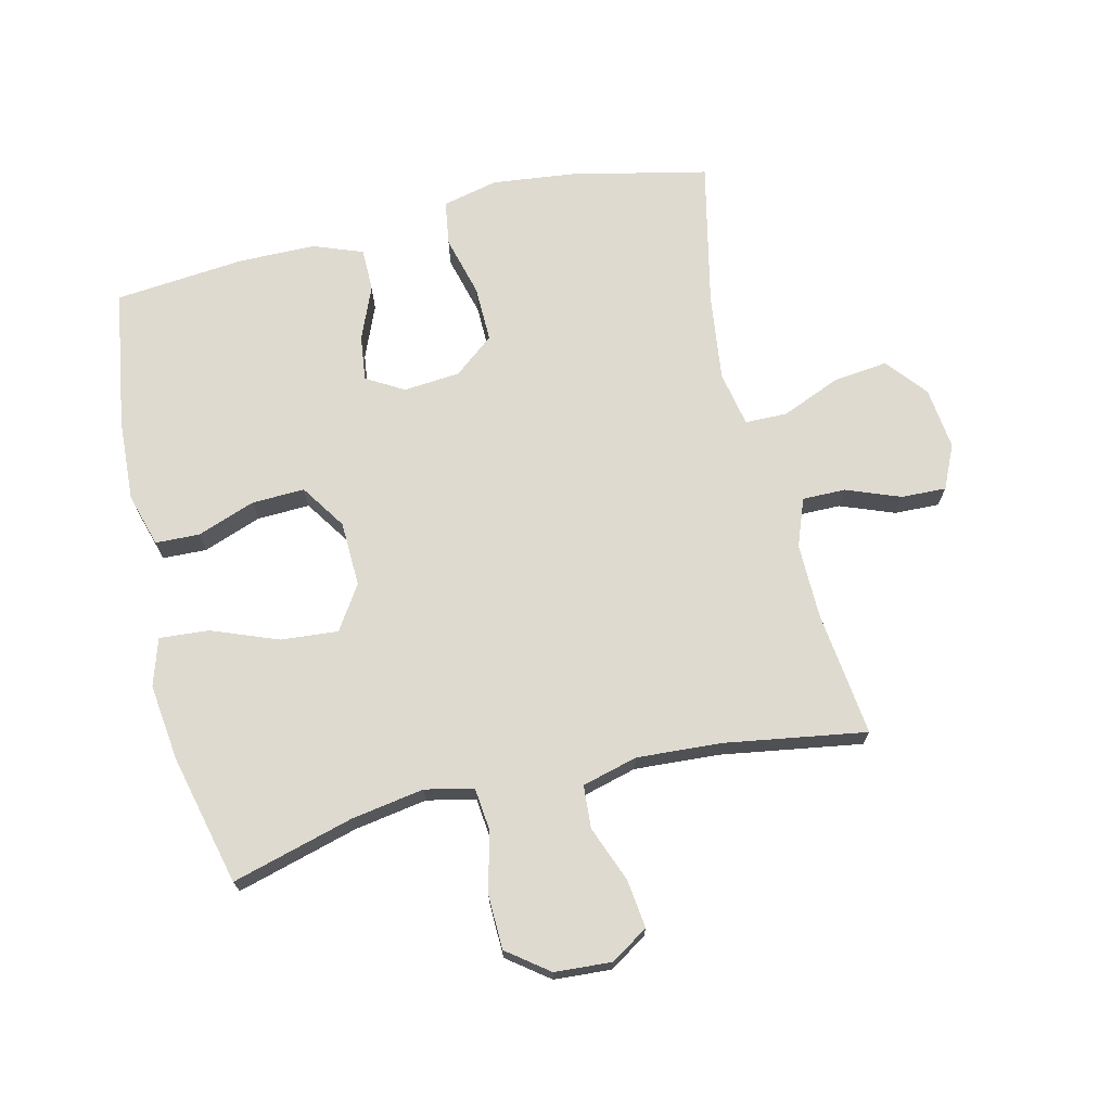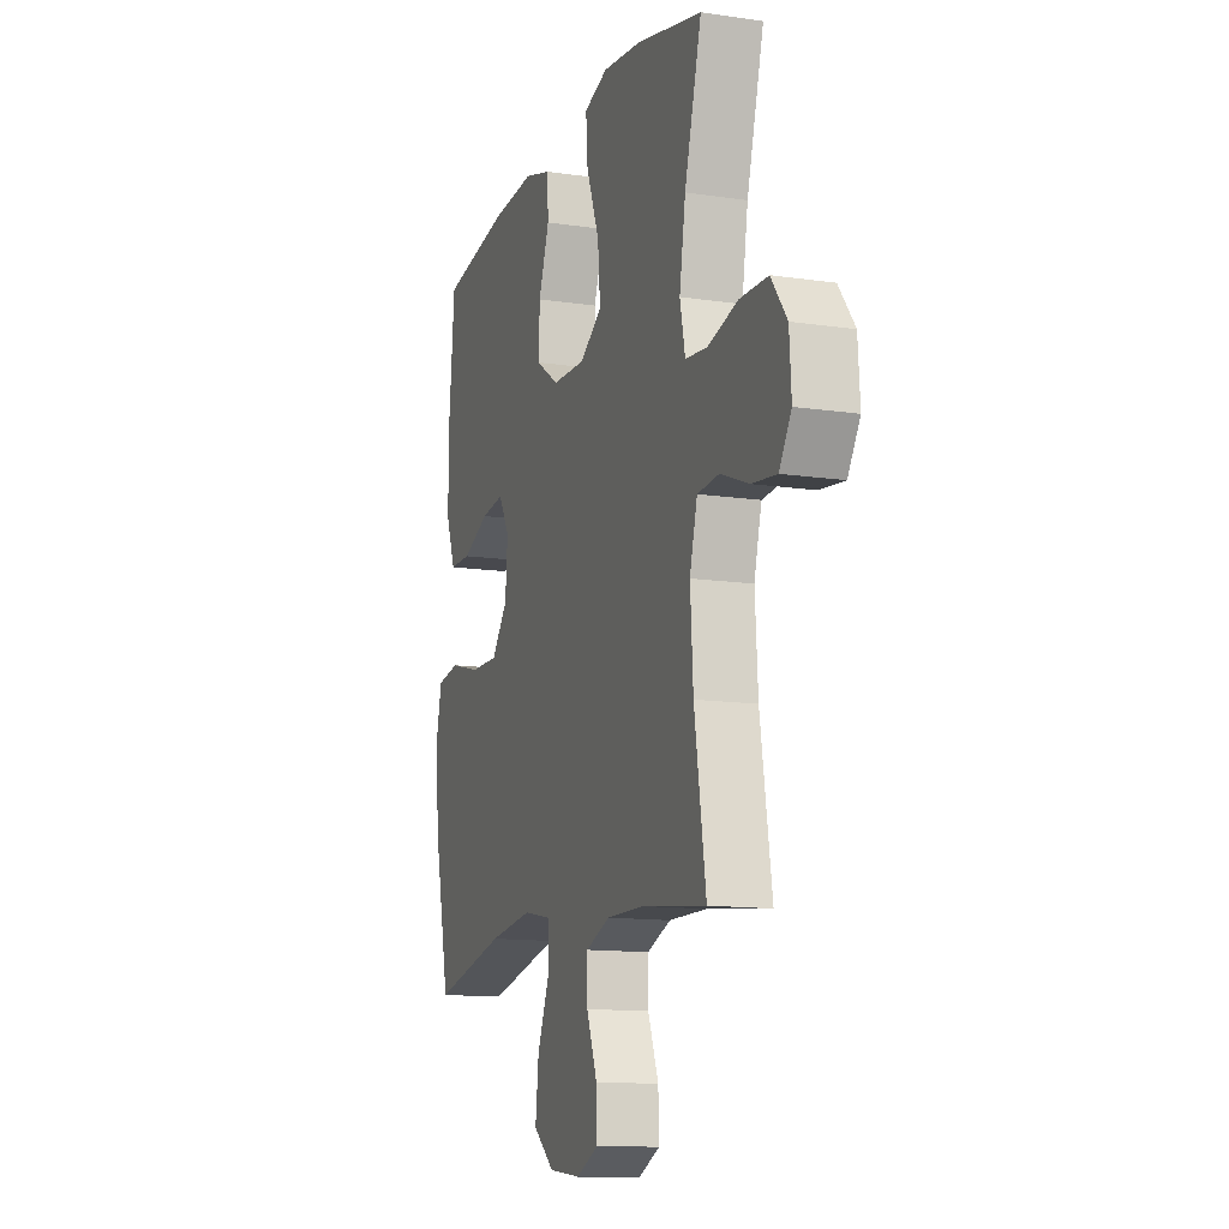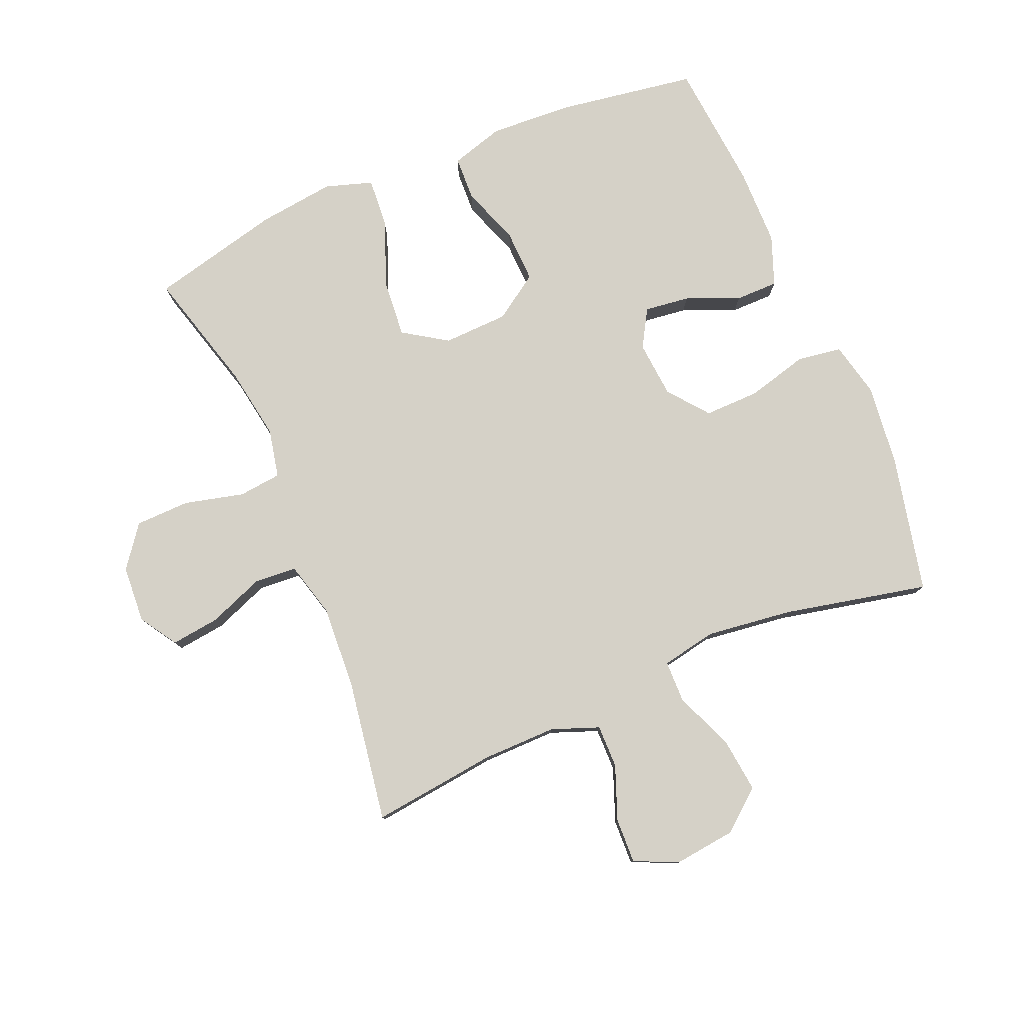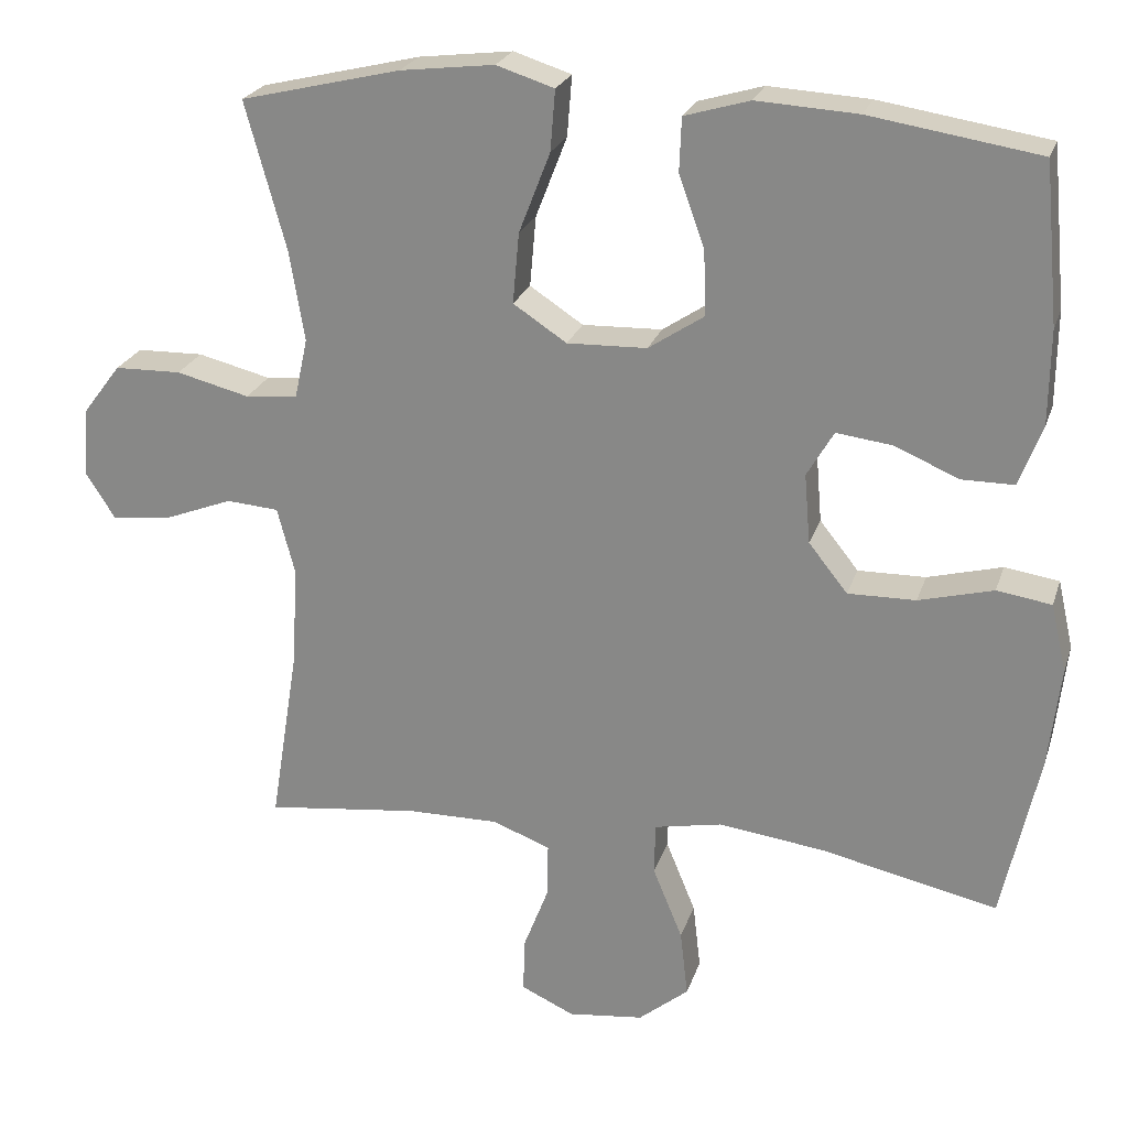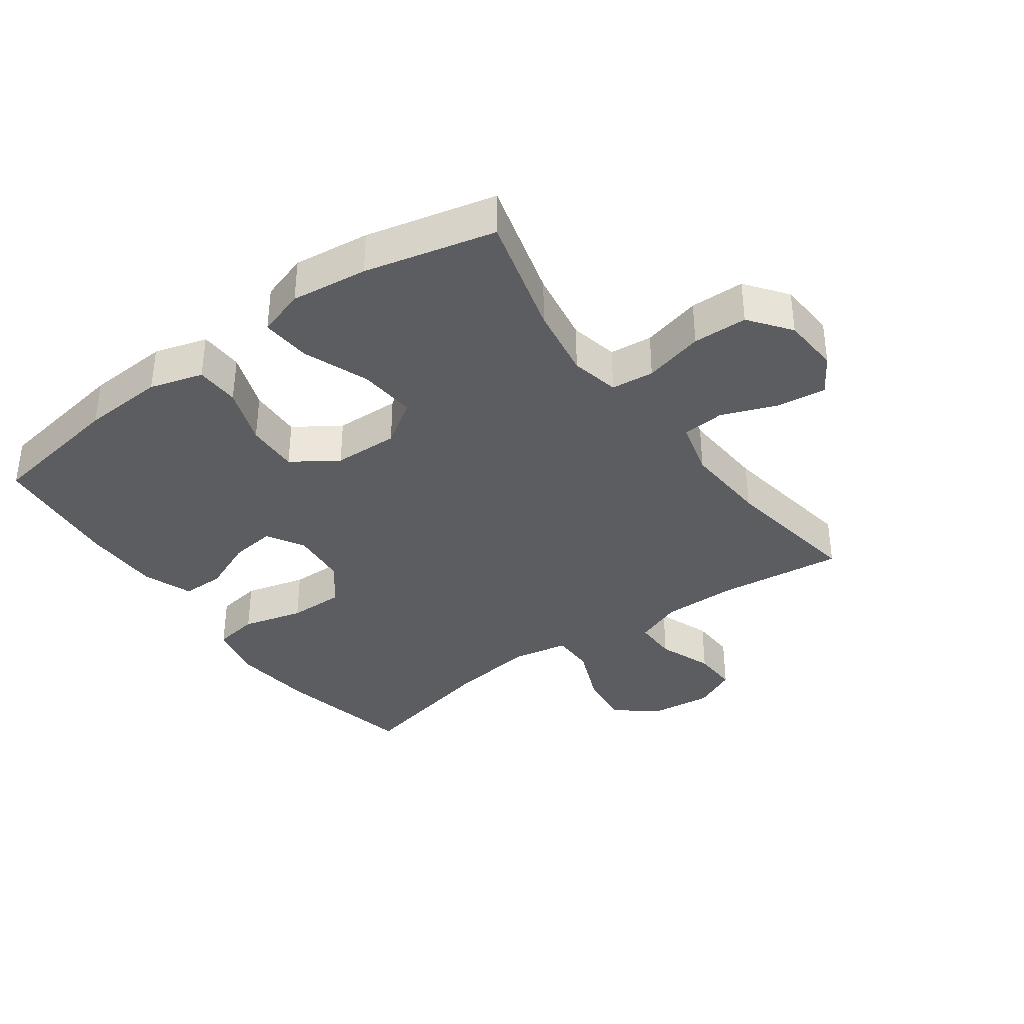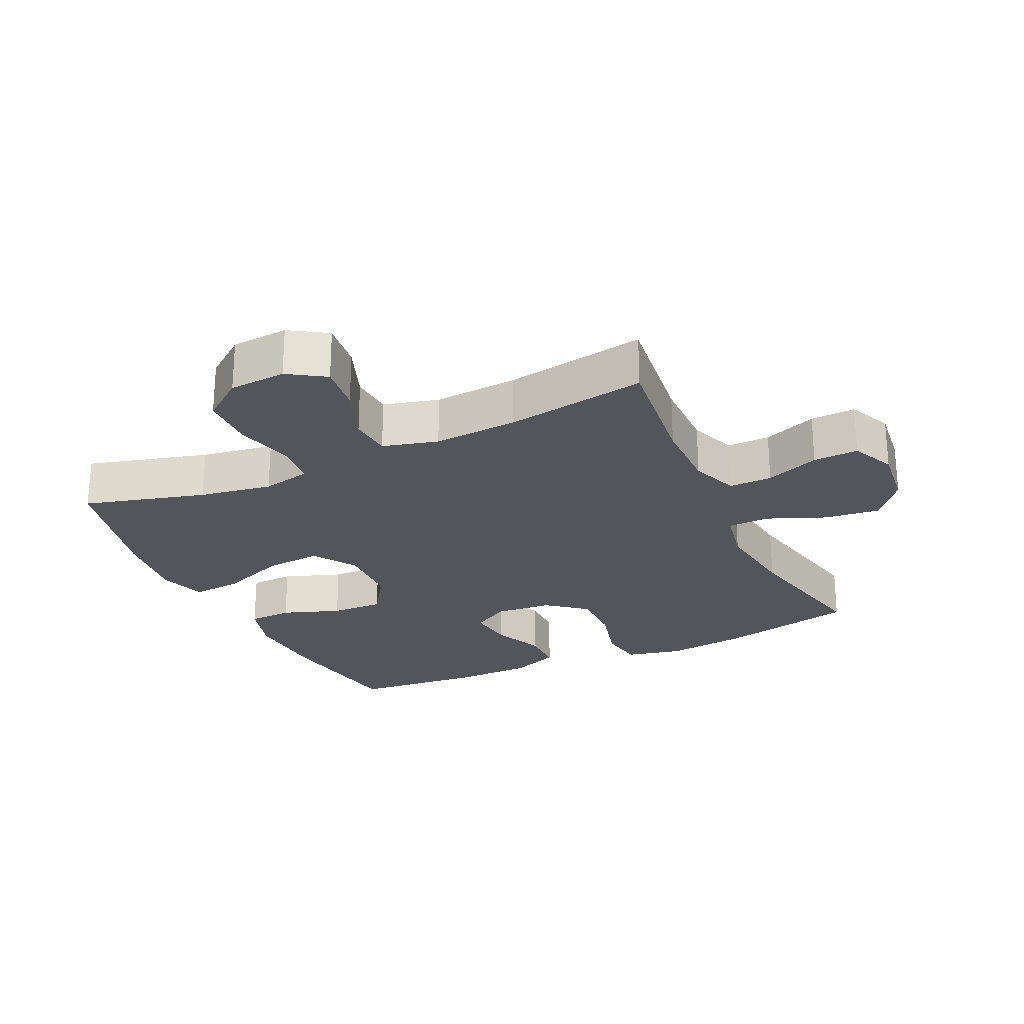
<metadata>
{"format":"obj","ext":"obj","renderer":"f3d","projection":"perspective","resolution":1024,"background":"white","views":[{"elev":71.0,"azim":76.5,"up":"+Y"},{"elev":-12.8,"azim":71.1,"up":"+Z"},{"elev":79.3,"azim":157.0,"up":"+Y"},{"elev":23.5,"azim":-164.1,"up":"+Z"},{"elev":-37.1,"azim":35.9,"up":"+Y"},{"elev":-25.0,"azim":115.1,"up":"+Y"}]}
</metadata>
<code>
o path926
v 0.2681 0.0375 0.5779
v 0.1454 0.0375 0.5928
v 0.06997 0.0375 0.5687
v 0.0762 0.0375 0.4896
v 0.1171 0.0375 0.3843
v 0.1252 0.0375 0.2924
v 0.05542 0.0375 0.2466
v -0.04864 0.0375 0.2499
v -0.1211 0.0375 0.2981
v -0.1183 0.0375 0.3823
v -0.08484 0.0375 0.4754
v -0.08751 0.0375 0.5458
v -0.1726 0.0375 0.5707
v -0.3044 0.0375 0.5631
v -0.5253 0.0375 0.5281
v -0.5446 0.0375 0.3204
v -0.5432 0.0375 0.197
v -0.5132 0.0375 0.1182
v -0.4451 0.0375 0.1181
v -0.3603 0.0375 0.1537
v -0.2881 0.0375 0.1627
v -0.2532 0.0375 0.1031
v -0.2609 0.0375 0.01253
v -0.3116 0.0375 -0.05112
v -0.4001 0.0375 -0.04976
v -0.4973 0.0375 -0.02423
v -0.5685 0.0375 -0.03509
v -0.5888 0.0375 -0.1238
v -0.5735 0.0375 -0.2555
v -0.5253 0.0375 -0.4736
v -0.2941 0.0375 -0.4231
v -0.1565 0.0375 -0.4055
v -0.06821 0.0375 -0.4227
v -0.06708 0.0375 -0.4899
v -0.1058 0.0375 -0.584
v -0.1158 0.0375 -0.6715
v -0.05058 0.0375 -0.7247
v 0.04848 0.0375 -0.7362
v 0.1179 0.0375 -0.7043
v 0.1152 0.0375 -0.6324
v 0.08209 0.0375 -0.5463
v 0.08144 0.0375 -0.4774
v 0.1569 0.0375 -0.4488
v 0.276 0.0375 -0.4499
v 0.4766 0.0375 -0.4736
v 0.4404 0.0375 -0.2476
v 0.4316 0.0375 -0.1123
v 0.455 0.0375 -0.02371
v 0.5232 0.0375 -0.01863
v 0.6125 0.0375 -0.05296
v 0.6898 0.0375 -0.06239
v 0.728 0.0375 -0.002847
v 0.7218 0.0375 0.08856
v 0.672 0.0375 0.1545
v 0.5847 0.0375 0.1565
v 0.4893 0.0375 0.1326
v 0.4208 0.0375 0.1397
v 0.4041 0.0375 0.2171
v 0.4232 0.0375 0.3339
v 0.4766 0.0375 0.5281
v 0.2681 -0.0375 0.5779
v 0.1454 -0.0375 0.5928
v 0.06997 -0.0375 0.5687
v 0.0762 -0.0375 0.4896
v 0.1171 -0.0375 0.3843
v 0.1252 -0.0375 0.2924
v 0.05542 -0.0375 0.2466
v -0.04864 -0.0375 0.2499
v -0.1211 -0.0375 0.2981
v -0.1183 -0.0375 0.3823
v -0.08484 -0.0375 0.4754
v -0.08751 -0.0375 0.5458
v -0.1726 -0.0375 0.5707
v -0.3044 -0.0375 0.5631
v -0.5253 -0.0375 0.5281
v -0.5446 -0.0375 0.3204
v -0.5432 -0.0375 0.197
v -0.5132 -0.0375 0.1182
v -0.4451 -0.0375 0.1181
v -0.3603 -0.0375 0.1537
v -0.2881 -0.0375 0.1627
v -0.2532 -0.0375 0.1031
v -0.2609 -0.0375 0.01253
v -0.3116 -0.0375 -0.05112
v -0.4001 -0.0375 -0.04976
v -0.4973 -0.0375 -0.02423
v -0.5685 -0.0375 -0.03509
v -0.5888 -0.0375 -0.1238
v -0.5735 -0.0375 -0.2555
v -0.5253 -0.0375 -0.4736
v -0.2941 -0.0375 -0.4231
v -0.1565 -0.0375 -0.4055
v -0.06821 -0.0375 -0.4227
v -0.06708 -0.0375 -0.4899
v -0.1058 -0.0375 -0.584
v -0.1158 -0.0375 -0.6715
v -0.05058 -0.0375 -0.7247
v 0.04848 -0.0375 -0.7362
v 0.1179 -0.0375 -0.7043
v 0.1152 -0.0375 -0.6324
v 0.08209 -0.0375 -0.5463
v 0.08144 -0.0375 -0.4774
v 0.1569 -0.0375 -0.4488
v 0.276 -0.0375 -0.4499
v 0.4766 -0.0375 -0.4736
v 0.4404 -0.0375 -0.2476
v 0.4316 -0.0375 -0.1123
v 0.455 -0.0375 -0.02371
v 0.5232 -0.0375 -0.01863
v 0.6125 -0.0375 -0.05296
v 0.6898 -0.0375 -0.06239
v 0.728 -0.0375 -0.002847
v 0.7218 -0.0375 0.08856
v 0.672 -0.0375 0.1545
v 0.5847 -0.0375 0.1565
v 0.4893 -0.0375 0.1326
v 0.4208 -0.0375 0.1397
v 0.4041 -0.0375 0.2171
v 0.4232 -0.0375 0.3339
v 0.4766 -0.0375 0.5281
v 0.2681 0.0375 0.5779
v 0.1454 0.0375 0.5928
v 0.06997 0.0375 0.5687
v 0.06997 0.0375 0.5687
v -0.08751 0.0375 0.5458
v -0.08751 0.0375 0.5458
v -0.1726 0.0375 0.5707
v -0.3044 0.0375 0.5631
v 0.0762 0.0375 0.4896
v -0.08484 0.0375 0.4754
v 0.4766 0.0375 0.5281
v 0.4766 0.0375 0.5281
v -0.5253 0.0375 0.5281
v -0.5253 0.0375 0.5281
v 0.1171 0.0375 0.3843
v -0.1183 0.0375 0.3823
v 0.4232 0.0375 0.3339
v -0.5446 0.0375 0.3204
v 0.1252 0.0375 0.2924
v 0.1252 0.0375 0.2924
v -0.1211 0.0375 0.2981
v 0.4041 0.0375 0.2171
v -0.5432 0.0375 0.197
v -0.04864 0.0375 0.2499
v 0.05542 0.0375 0.2466
v 0.4208 0.0375 0.1397
v 0.4208 0.0375 0.1397
v -0.3603 0.0375 0.1537
v -0.2881 0.0375 0.1627
v -0.2881 0.0375 0.1627
v -0.5132 0.0375 0.1182
v -0.5132 0.0375 0.1182
v -0.2532 0.0375 0.1031
v 0.672 0.0375 0.1545
v 0.5847 0.0375 0.1565
v 0.4893 0.0375 0.1326
v 0.7218 0.0375 0.08856
v -0.4451 0.0375 0.1181
v -0.2609 0.0375 0.01253
v 0.728 0.0375 -0.002847
v -0.3116 0.0375 -0.05112
v 0.6898 0.0375 -0.06239
v 0.6898 0.0375 -0.06239
v 0.6125 0.0375 -0.05296
v 0.5232 0.0375 -0.01863
v 0.455 0.0375 -0.02371
v 0.455 0.0375 -0.02371
v 0.4316 0.0375 -0.1123
v -0.4001 0.0375 -0.04976
v -0.4973 0.0375 -0.02423
v -0.5685 0.0375 -0.03509
v -0.5685 0.0375 -0.03509
v -0.5888 0.0375 -0.1238
v 0.4404 0.0375 -0.2476
v -0.5735 0.0375 -0.2555
v 0.4766 0.0375 -0.4736
v 0.4766 0.0375 -0.4736
v -0.1565 0.0375 -0.4055
v -0.06821 0.0375 -0.4227
v -0.06821 0.0375 -0.4227
v -0.2941 0.0375 -0.4231
v 0.1569 0.0375 -0.4488
v 0.276 0.0375 -0.4499
v -0.06708 0.0375 -0.4899
v -0.5253 0.0375 -0.4736
v -0.5253 0.0375 -0.4736
v 0.08144 0.0375 -0.4774
v 0.08144 0.0375 -0.4774
v 0.08209 0.0375 -0.5463
v -0.1058 0.0375 -0.584
v 0.1152 0.0375 -0.6324
v -0.1158 0.0375 -0.6715
v 0.1179 0.0375 -0.7043
v 0.1179 0.0375 -0.7043
v -0.05058 0.0375 -0.7247
v 0.04848 0.0375 -0.7362
v 0.2681 -0.0375 0.5779
v 0.1454 -0.0375 0.5928
v 0.06997 -0.0375 0.5687
v 0.06997 -0.0375 0.5687
v -0.08751 -0.0375 0.5458
v -0.08751 -0.0375 0.5458
v -0.1726 -0.0375 0.5707
v -0.3044 -0.0375 0.5631
v 0.0762 -0.0375 0.4896
v -0.08484 -0.0375 0.4754
v 0.4766 -0.0375 0.5281
v 0.4766 -0.0375 0.5281
v -0.5253 -0.0375 0.5281
v -0.5253 -0.0375 0.5281
v 0.1171 -0.0375 0.3843
v -0.1183 -0.0375 0.3823
v 0.4232 -0.0375 0.3339
v -0.5446 -0.0375 0.3204
v 0.1252 -0.0375 0.2924
v 0.1252 -0.0375 0.2924
v -0.1211 -0.0375 0.2981
v 0.4041 -0.0375 0.2171
v -0.5432 -0.0375 0.197
v -0.04864 -0.0375 0.2499
v 0.05542 -0.0375 0.2466
v 0.4208 -0.0375 0.1397
v 0.4208 -0.0375 0.1397
v -0.3603 -0.0375 0.1537
v -0.2881 -0.0375 0.1627
v -0.2881 -0.0375 0.1627
v -0.5132 -0.0375 0.1182
v -0.5132 -0.0375 0.1182
v -0.2532 -0.0375 0.1031
v 0.672 -0.0375 0.1545
v 0.5847 -0.0375 0.1565
v 0.4893 -0.0375 0.1326
v 0.7218 -0.0375 0.08856
v -0.4451 -0.0375 0.1181
v -0.2609 -0.0375 0.01253
v 0.728 -0.0375 -0.002847
v -0.3116 -0.0375 -0.05112
v 0.6898 -0.0375 -0.06239
v 0.6898 -0.0375 -0.06239
v 0.6125 -0.0375 -0.05296
v 0.5232 -0.0375 -0.01863
v 0.455 -0.0375 -0.02371
v 0.455 -0.0375 -0.02371
v 0.4316 -0.0375 -0.1123
v -0.4001 -0.0375 -0.04976
v -0.4973 -0.0375 -0.02423
v -0.5685 -0.0375 -0.03509
v -0.5685 -0.0375 -0.03509
v -0.5888 -0.0375 -0.1238
v 0.4404 -0.0375 -0.2476
v -0.5735 -0.0375 -0.2555
v 0.4766 -0.0375 -0.4736
v 0.4766 -0.0375 -0.4736
v -0.1565 -0.0375 -0.4055
v -0.06821 -0.0375 -0.4227
v -0.06821 -0.0375 -0.4227
v -0.2941 -0.0375 -0.4231
v 0.1569 -0.0375 -0.4488
v 0.276 -0.0375 -0.4499
v -0.06708 -0.0375 -0.4899
v -0.5253 -0.0375 -0.4736
v -0.5253 -0.0375 -0.4736
v 0.08144 -0.0375 -0.4774
v 0.08144 -0.0375 -0.4774
v 0.08209 -0.0375 -0.5463
v -0.1058 -0.0375 -0.584
v 0.1152 -0.0375 -0.6324
v -0.1158 -0.0375 -0.6715
v 0.1179 -0.0375 -0.7043
v 0.1179 -0.0375 -0.7043
v -0.05058 -0.0375 -0.7247
v 0.04848 -0.0375 -0.7362
f 211 197 205
f 237 254 235
f 205 198 199
f 232 241 231
f 258 255 263
f 231 233 230
f 221 255 244
f 213 211 215
f 250 258 259
f 236 240 238
f 271 265 266
f 241 240 231
f 247 249 246
f 251 245 249
f 271 272 267
f 231 240 233
f 265 271 267
f 204 225 212
f 203 204 212
f 234 219 227
f 201 203 206
f 219 224 214
f 271 266 268
f 246 249 245
f 212 225 217
f 235 254 255
f 217 229 220
f 233 240 236
f 245 257 237
f 221 242 222
f 250 259 252
f 237 257 254
f 229 217 225
f 214 225 204
f 261 257 251
f 220 229 235
f 235 255 221
f 266 265 260
f 267 272 269
f 214 224 225
f 263 260 265
f 257 245 251
f 197 211 213
f 244 258 250
f 224 219 234
f 209 214 204
f 220 235 221
f 221 222 215
f 213 215 218
f 197 213 207
f 221 244 242
f 255 258 244
f 222 242 232
f 206 203 212
f 198 205 197
f 260 263 255
f 218 215 222
f 232 242 241
f 1 2 62 61
f 2 124 200 62
f 126 13 73 202
f 13 14 74 73
f 3 4 64 63
f 11 12 72 71
f 132 1 61 208
f 14 134 210 74
f 4 5 65 64
f 10 11 71 70
f 59 60 120 119
f 15 16 76 75
f 5 140 216 65
f 9 10 70 69
f 58 59 119 118
f 16 17 77 76
f 8 9 69 68
f 6 7 67 66
f 7 8 68 67
f 147 58 118 223
f 20 150 226 80
f 17 152 228 77
f 21 22 82 81
f 54 55 115 114
f 55 56 116 115
f 53 54 114 113
f 19 20 80 79
f 18 19 79 78
f 56 57 117 116
f 22 23 83 82
f 52 53 113 112
f 23 24 84 83
f 163 52 112 239
f 50 51 111 110
f 49 50 110 109
f 167 49 109 243
f 47 48 108 107
f 25 26 86 85
f 26 172 248 86
f 27 28 88 87
f 24 25 85 84
f 46 47 107 106
f 28 29 89 88
f 177 46 106 253
f 32 180 256 92
f 31 32 92 91
f 43 44 104 103
f 33 34 94 93
f 186 31 91 262
f 29 30 90 89
f 188 43 103 264
f 44 45 105 104
f 41 42 102 101
f 34 35 95 94
f 40 41 101 100
f 35 36 96 95
f 194 40 100 270
f 36 37 97 96
f 38 39 99 98
f 37 38 98 97
f 135 129 121
f 161 159 178
f 129 123 122
f 156 155 165
f 182 187 179
f 155 154 157
f 145 168 179
f 137 139 135
f 174 183 182
f 160 162 164
f 195 190 189
f 165 155 164
f 171 170 173
f 175 173 169
f 195 191 196
f 155 157 164
f 189 191 195
f 128 136 149
f 127 136 128
f 158 151 143
f 125 130 127
f 143 138 148
f 195 192 190
f 170 169 173
f 136 141 149
f 159 179 178
f 141 144 153
f 157 160 164
f 169 161 181
f 145 146 166
f 174 176 183
f 161 178 181
f 153 149 141
f 138 128 149
f 185 175 181
f 144 159 153
f 159 145 179
f 190 184 189
f 191 193 196
f 138 149 148
f 187 189 184
f 181 175 169
f 121 137 135
f 168 174 182
f 148 158 143
f 133 128 138
f 144 145 159
f 145 139 146
f 137 142 139
f 121 131 137
f 145 166 168
f 179 168 182
f 146 156 166
f 130 136 127
f 122 121 129
f 184 179 187
f 142 146 139
f 156 165 166

</code>
